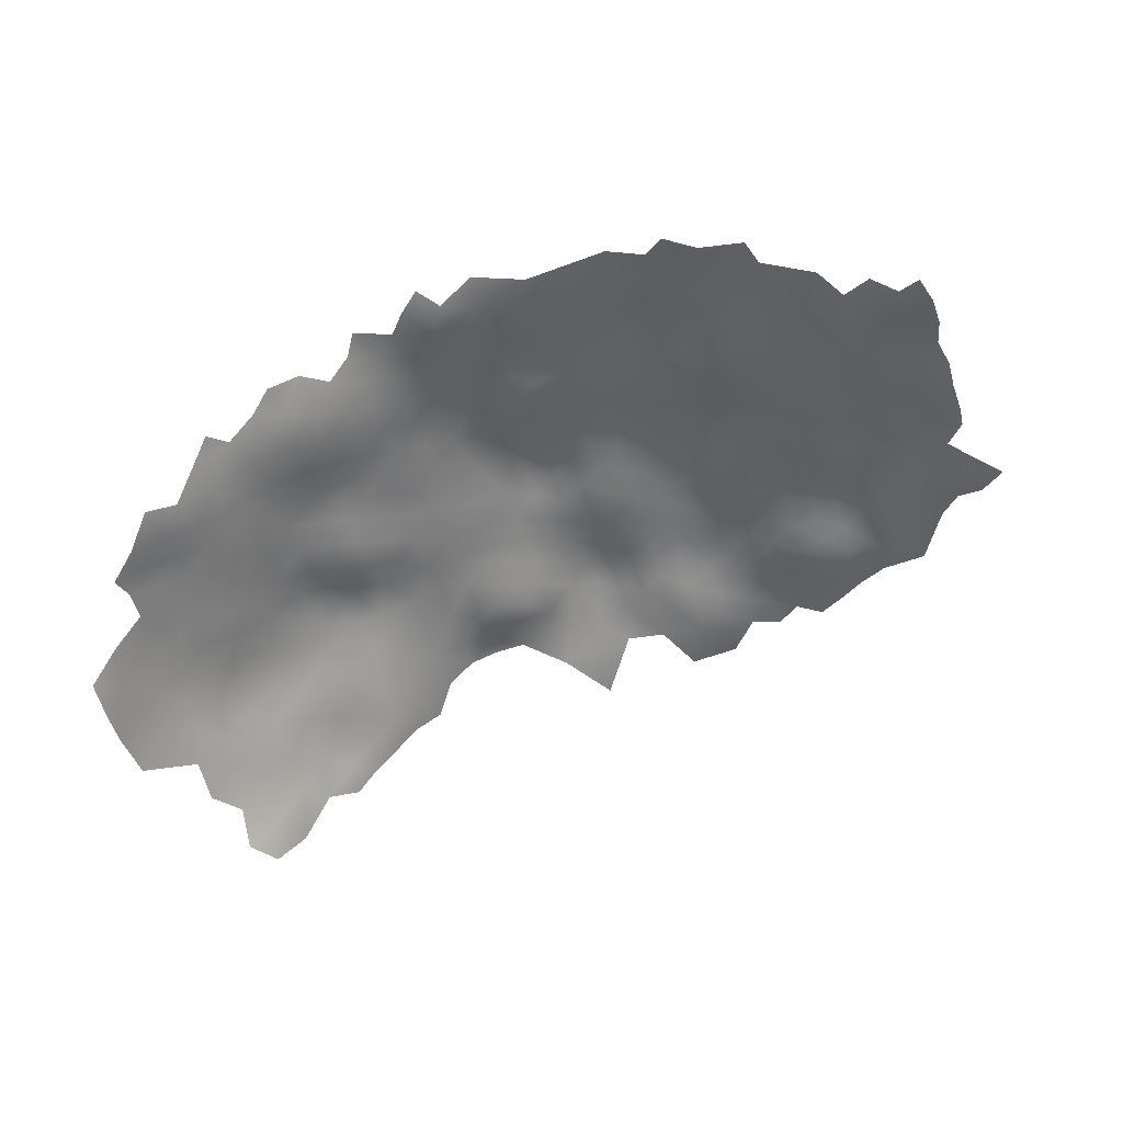
<metadata>
{"format":"obj","ext":"obj","renderer":"f3d","projection":"perspective","resolution":1024,"background":"white","views":[{"elev":-46.2,"azim":19.2,"up":"+Z"}]}
</metadata>
<code>
v 1.243 381.9 -111.1
v 1.5 386.3 -110.3
v -2.199 385.5 -113
v -2.899 380.8 -114.1
v -4.856 376.1 -116.2
v -0.2621 376.5 -112.4
v 5.516 383.5 -108.7
v -0.5557 390.3 -111.4
v -4.827 389.7 -114.7
v -5.927 385.1 -116.1
v -9.402 388.3 -119
v -9.602 383.6 -119.5
v -13.13 386.3 -121.7
v -13.15 381.5 -122.3
v -9.482 378.9 -120
v -6.294 381 -117.1
v -13.12 391.1 -121.3
v -16.65 388.5 -124.5
v -16.68 383.9 -124.5
v -19.78 390.9 -126.3
v -20.37 386.2 -128
v -16.68 393.4 -124.3
v -16.73 398.1 -123.9
v -17.37 402.9 -124.3
v -20.13 400.1 -126.3
v -20.23 395.5 -126.9
v -13.08 396.1 -121.1
v -13.08 401.3 -120.4
v -9.789 398.2 -117.9
v -5.713 398.3 -113.9
v -8.422 402.8 -115.7
v -4.56 403.3 -112.2
v -6.759 407.5 -113.7
v -11.23 408.1 -117.7
v -7.079 412.3 -114.3
v -7.035 416.9 -115.2
v -10.31 413.9 -116.9
v -3.621 411 -111.7
v -3.443 415.5 -112.4
v -7.041 421.3 -116.7
v -10.66 418.1 -118.6
v -14.33 418.9 -122.4
v -13.89 414.2 -120.3
v -17.45 414.4 -124.5
v -16 410.2 -122
v -7.325 426.1 -117.8
v -3.893 424.4 -115.4
v -19.89 381.9 -127.8
v -24.23 387.2 -132.4
v -16.67 375.5 -126.3
v -25.9 392.8 -134.3
v -27.72 388.6 -137.3
v -28.16 394.3 -138.4
v -4.253 394.3 -113.5
v -22.71 391.3 -129.4
v -19.23 409.1 -126
v -22.34 409.6 -129.8
v -20.25 414.3 -128.3
v -17.74 419.2 -126.3
v -21.09 419.2 -130.5
v -23.91 413.7 -132.8
v -24.94 405.3 -132.5
v -21.58 404.7 -128
v -28.79 406.6 -138.4
v -28.67 399.4 -138.5
v -23.5 399.1 -130.3
v -18.92 423.6 -128.8
v -18.43 427.9 -129.5
v -21.99 425.5 -133
v -24.43 420 -134.4
v -6.106 371 -116.7
v -3.172 368.4 -114
v -12.81 371.4 -123.5
v -0.9475 400.5 -111
v -0.8416 405.2 -110.1
v -0.6872 409.7 -109.8
v -3.84 407.2 -111.5
v 2.709 407.6 -108.9
v 2.442 412.1 -108.3
v 2.824 402.7 -109.3
v 2.822 398.1 -109.4
v 6.438 400.3 -107.7
v 6.398 404.9 -107.9
v 6.411 395.6 -107.1
v 9.779 398.2 -105.1
v 9.787 403 -105.7
v 9.807 393.5 -105.3
v 13.22 396.3 -103.2
v 13.21 400.9 -103.2
v 13.27 391.8 -103.4
v 16.83 394.3 -101.5
v 16.43 398.6 -101.5
v 17.56 402.8 -100.9
v 20.1 396.7 -99.43
v 20.41 391.9 -99.12
v 23.86 394.1 -97.15
v 24.55 399.8 -96.16
v 23.87 389.5 -97.3
v 27.48 391.2 -95.48
v 27.39 395.3 -95.11
v 31.16 393.4 -94.44
v 30.87 397.9 -93.43
v 34.93 395.8 -93.93
v 34.95 400.3 -93.36
v 16.87 389.7 -101.5
v -0.9123 395.9 -111.4
v 2.951 393.4 -108.9
v 6.465 392 -106.7
v 13.42 387.5 -103.4
v 16.94 384.9 -101.9
v 13.61 382.4 -104.1
v 16.95 380 -102
v 13.45 377.5 -104.5
v 16.9 375.3 -101.7
v 20.51 377.7 -99.99
v 20.5 382.4 -100.2
v 20.43 387.1 -99.43
v 24.15 380.1 -98.47
v 24.06 384.8 -97.97
v 27.88 382.6 -96.7
v 27.76 387 -95.88
v 24.22 375.6 -98.71
v 28.24 378.2 -97.59
v 31.53 384.6 -94.99
v 31.4 389.1 -94.49
v 36.84 381.2 -93.98
v 35.55 387.1 -93.71
v 20.31 373.1 -99.78
v 13.26 405.8 -103.5
v 16.73 370.8 -101.2
v 13.51 372.3 -103.8
v 10.08 374.8 -106.9
v 6.556 372.3 -108.7
v 5.976 367.9 -107.7
v 3.026 370.1 -109.7
v 38.76 402.7 -93.05
v 38.8 407.3 -93.06
v 34.97 404.8 -92.89
v 38.7 398.2 -93.11
v 38.63 393.8 -93.62
v 42.09 400.8 -92.37
v 42.52 405.3 -92.45
v 42.59 410 -93.04
v 45.78 402.4 -91.84
v 46.1 406.9 -92.32
v 49.93 404.8 -92.26
v 46.18 411.4 -93.33
v 49.9 409.2 -92.69
v 42.64 414.4 -94.23
v 42.55 418.7 -94.86
v 38.78 416.5 -94.36
v 38.83 412.1 -93.54
v 46.34 416.6 -94.14
v 50.06 414.6 -93.51
v 50.03 419.2 -93.99
v 49.93 423.4 -94.62
v 46.17 420.8 -94.9
v 46.02 425 -95.07
v 53.9 417.5 -93.31
v 53.82 421.9 -94.41
v 41.98 426.8 -95.85
v 42.17 422.8 -95.28
v 53.87 412.9 -92.72
v 57.78 410.8 -93.06
v 57.75 415.1 -94.15
v 53.96 408 -93.05
v 57.9 406.3 -93.1
v 61.69 408.7 -93.76
v 61.65 412.9 -94.77
v 61.65 417.2 -96.1
v 65.47 410.3 -96
v 65.5 414.7 -96.7
v 61.73 403.9 -93.86
v 65.42 406.3 -94.93
v 61.58 422.2 -96.5
v 57.83 419.5 -95.06
v 65.39 419.9 -96.93
v 54.02 403.4 -92.69
v 50.2 399.8 -92.25
v 54.52 399.2 -93.09
v 57.95 401.2 -93.67
v 38.56 420.8 -94.51
v 53.39 425.6 -95.41
v 69.31 416.7 -96.78
v 69.36 412 -97
v 57.99 396.8 -93.58
v 58.08 392.4 -93.45
v 54.31 394.8 -93.13
v 54.84 390.4 -92.42
v 54.12 386.6 -91.82
v 61.71 394.5 -94.56
v 54.91 382.1 -92.53
v 50 389.9 -92.2
v 47.17 386.1 -92.21
v 51.08 384.2 -92.08
v 61.79 398.9 -94.35
v 65.57 396.7 -95.62
v 65.56 401.3 -95.13
v 68.96 398.8 -95.84
v 69.32 403.4 -95.95
v 42.3 387 -92.66
v 31.77 380.9 -95.62
v 49.82 379.7 -92.74
v 69.19 421.9 -97.48
v 69.4 426.5 -99.36
v 69.1 431.1 -100.8
v 65.28 429.7 -99.09
v 65.27 425.2 -97.5
v 73.07 422.7 -98.71
v 76.94 424.3 -99.05
v 76.87 428.7 -100.3
v 80.71 422.1 -99.29
v 80.66 426.8 -99.46
v 77.05 419.5 -98.98
v 73.27 417.7 -97.87
v 77.1 414.9 -99.26
v 80.78 417.2 -99.54
v 84.33 419.9 -100.6
v 83.94 424.4 -100.6
v 80.82 412.8 -99.52
v 84.23 428.7 -101.6
v 87.69 423.5 -102.7
v 92.29 426.8 -104.5
v 76.33 432.6 -101.2
v 72.94 430 -100.6
v 73.41 426.3 -99.64
v 84.46 411.3 -99.37
v 81.4 407.4 -99.1
v 73.34 413.1 -97.82
v 73.3 407.8 -97.44
v 84.65 415.2 -99.77
v 89.03 417.5 -102.3
v 65.33 434.1 -100.1
v 65.32 438.7 -100.1
v 61.64 436.8 -99.21
v 61.61 432.4 -98.62
v 68.98 436.1 -101.2
v 65.31 443 -100.4
v 61.99 445.3 -100.6
v 68.99 445 -101.1
v 68.98 440.7 -100.7
v 72.71 442.7 -101.4
v 72.67 438.3 -101.2
v 76.49 440.4 -101.2
v 61.57 441.1 -99.94
v 76.49 436 -101.4
v 72.72 433.8 -101.6
v 57.65 444 -100.4
v 80.88 437.6 -102
v 80.18 432.6 -100.8
v 57.82 439.4 -99.45
v 57.79 435 -98.5
v 53.86 437.2 -99.08
v 57.75 430.7 -97.24
v 61.47 427.9 -97.21
v 57.42 425.6 -96.01
v 2.775 373.5 -110.8
v -1.095 371.5 -112.7
v 69.35 394.8 -96.35
v 65.57 392.3 -96.03
v -13.1 376.9 -123.3
v -16.74 379.7 -125.3
v -9.483 373.9 -120.5
v -20.23 378.1 -128.8
v -15.74 405.8 -121.9
v -0.0137 413.7 -110
v 1.266 419.1 -110.7
v -3.237 420.5 -113.9
v 3.611 415.3 -108.1
v 77.11 410.9 -98.97
v 34.95 409.3 -93.15
v 34.91 413.6 -94.21
v 31.11 411.1 -94.34
v 31.09 415.6 -95.41
v 27.42 413.1 -96.03
v 27.44 417.5 -96.66
v 27.41 407.9 -95.42
v 34.75 418.3 -94.61
v 72.76 392 -96.43
v 69.34 390.4 -96.51
v 87.42 429.7 -103.4
v 87.72 434.9 -104.2
v 84.18 432.8 -102.3
v 61.92 390.5 -94.15
v 23.63 370.9 -98.74
v 28.62 373.3 -98.16
v 9.86 385.2 -106.3
v 10.01 380.3 -106.6
v 68.84 408.3 -96.04
v -10.79 423 -120
v 53.9 429 -96.03
v -22.72 430.6 -136.4
v 4.912 388.8 -107.9
v 6.123 410.6 -106.7
v 9.73 407.8 -105.1
v 9.724 411.7 -105
v 91.64 421.3 -104.3
v 95.38 423 -105.5
v 95.41 419.3 -105.1
v 99.17 421.9 -106.7
v 9.647 389.6 -105.3
v 23.51 415.3 -98.48
v 23.82 419.5 -98.97
v 23.8 423.7 -100.2
v 20.16 421.3 -101.2
v 27.48 422.1 -97.87
v 20.18 417.7 -100
v 23.2 411 -98.11
v 16.61 419.3 -102.2
v 16.9 423.3 -102.3
v 13.14 422.4 -104.1
v 17.37 414.8 -101.3
v 13.42 416.8 -103.4
v 12.98 412.1 -104
v 17.29 409.5 -101.5
v 23.75 427.3 -101.2
v 27.55 426.2 -98.59
v 19.97 425.3 -101.9
v 20.24 429.6 -102.4
v 16.05 432 -102.2
v 15.62 435.9 -101.6
v 12.76 429.5 -104.2
v 16.19 427 -102.7
v 20.32 436.1 -101.1
v 12.04 434.4 -104.3
v 8.113 428.5 -107.3
v 8.166 435 -107
v 4.895 438.9 -109.6
v 1.649 437 -113.6
v -1.685 437.3 -116.8
v -0.4496 432.6 -115.4
v 3.719 433.1 -111.4
v -5.349 437.6 -120
v -4.261 433 -117.9
v -8.117 434.4 -120.6
v -8.698 438.8 -122.7
v -11.37 430.5 -121.4
v -12.37 435.9 -125
v -16.78 437.6 -131
v -15.31 431.4 -126.5
v -14.81 425.7 -124.6
v -7.457 430.5 -118.5
v -3.95 428.7 -116.6
v -20.17 435.6 -135.8
v 31.08 420 -95.72
v 34.94 391.6 -94.34
v 38.7 390 -93.61
v 42.74 390.8 -92.66
v 43.14 396.3 -92.6
v 69.69 386.2 -96.42
v 65.6 387.4 -95.17
v 69.3 382 -95.38
v 64.74 380.1 -94.75
v 68.88 377.3 -95.43
v 73 384.1 -96.13
v 61.75 376.8 -94.35
v 61.74 372.9 -93.83
v 57.87 376.3 -93.17
v 56.24 371.2 -92.62
v 65 370.2 -94.95
v 58.99 380.1 -93.41
v 73.06 378.8 -96.08
v 65.43 374.9 -94.9
v 77.25 377.7 -96.53
v 76.89 381.8 -96.53
v 77.56 387.4 -96.69
v 80.84 379.6 -96.79
v 81.28 383.3 -97.37
v 84.76 381.3 -97.69
v 87.56 384.9 -99.63
v 72.73 387.9 -96.34
v -8.996 393.6 -117.4
v -19 431.4 -131.9
v 5.831 378 -109.5
v 33.46 377.4 -95.61
v 35.21 373.1 -95.36
v 31.66 369.4 -97.28
v 29.24 365.8 -97.16
v 26.22 367.9 -98.5
v 18.66 367.9 -99.87
v 36.75 367.9 -94.44
v 10.19 368.9 -105.1
v 43.83 371.9 -93.03
v 69.56 372.8 -95.95
v 22.83 406 -98.39
v 31.4 407.2 -93.07
v 30.8 402.8 -93.41
v 34.63 422.6 -94.87
v 30.97 424.6 -96.39
v 30.99 429.6 -97.07
v 34.55 426.9 -95.04
v 34.92 430.9 -96
v 34.24 434.9 -97.37
v 38.16 428.7 -95.12
v 38.15 432.8 -96.35
v 38.19 424.5 -94.96
v 41.88 430.5 -96.09
v 38.64 437.2 -97.74
v 41.83 434.2 -97.47
v 45.55 432.5 -96.97
v 45.3 437 -98.86
v 45.69 428.5 -95.85
v 49.52 430.5 -96.29
v 49.43 434.5 -98.19
v 49.92 438.4 -99.82
v 53.52 432.7 -97.25
v 49.17 442.9 -100.8
v 53.37 444.5 -100.7
v 53.26 448.7 -101.1
v 46.09 448.6 -101.8
v 36.8 442.2 -99.41
v 33.62 438.5 -98.83
v 42.61 442.8 -99.68
v 102.8 418.3 -107.7
v 0.1954 426.7 -113.8
v 50.02 427.1 -95.44
v 91.88 381.7 -101.7
v 95.4 383.7 -103.8
v 98.67 381.4 -105.5
v 99.68 385.7 -105.4
v 95.33 388.2 -103
v 92.09 385.4 -102.1
v 95.32 393 -101.9
v 95.6 398 -102.1
v 91.59 399.9 -101.1
v 88.62 403.6 -101.4
v 86.52 397 -99.44
v 91.95 395.9 -100.3
v 91.61 391 -100.9
v 98.65 395.1 -103
v 99.41 399 -103.5
v 99.19 407.7 -103.9
v 99.14 402.8 -103.8
v 94.88 404.9 -102.5
v 95.84 409.8 -102.9
v 95.99 414 -103.4
v 90.21 411.3 -101.5
v 98.86 410.8 -103.6
v 99.66 390.5 -104.4
v 74.09 398 -96.79
v 58.86 386.9 -92.7
v 76.28 373.5 -96.74
v 53.84 441.3 -100.4
v 9.085 416.8 -105.4
v 26.23 431.2 -99.88
v 28.72 435.4 -99.39
v 26.03 441.6 -102.1
v 24.92 436.6 -100.3
v 31.22 449 -103.5
f 366 371 355
f 397 161 402
f 84 108 87
f 323 310 318
f 188 189 187
f 396 182 162
f 221 281 283
f 182 396 388
f 289 171 174
f 241 238 234
f 241 240 238
f 291 416 183
f 402 400 397
f 140 103 346
f 274 276 275
f 226 209 210
f 363 353 356
f 350 355 371
f 140 347 348
f 197 259 199
f 305 318 310
f 146 148 145
f 155 157 153
f 200 198 199
f 179 178 146
f 147 145 148
f 150 153 157
f 146 145 144
f 180 188 186
f 397 395 394
f 216 220 217
f 271 138 137
f 241 243 242
f 253 252 251
f 179 146 144
f 347 140 346
f 234 245 235
f 234 238 245
f 357 356 358
f 435 432 438
f 151 149 150
f 240 241 242
f 357 363 356
f 244 242 243
f 191 196 186
f 346 101 125
f 220 216 270
f 153 150 149
f 180 186 181
f 220 231 217
f 401 404 405
f 247 224 246
f 135 133 257
f 108 301 87
f 354 353 363
f 396 391 388
f 396 394 391
f 212 213 210
f 280 279 259
f 207 233 236
f 286 122 285
f 220 270 228
f 220 228 227
f 345 278 388
f 137 138 136
f 196 181 186
f 323 318 319
f 104 139 136
f 440 199 259
f 440 259 279
f 403 400 402
f 273 271 272
f 345 276 274
f 306 389 317
f 187 186 188
f 187 191 186
f 428 425 427
f 185 171 289
f 185 172 171
f 309 305 310
f 120 124 121
f 118 122 123
f 193 194 195
f 399 398 395
f 197 199 198
f 336 335 333
f 99 101 100
f 183 416 156
f 183 156 160
f 103 101 346
f 84 107 108
f 387 102 104
f 222 297 223
f 105 90 109
f 384 354 363
f 421 420 439
f 273 275 277
f 155 153 154
f 443 251 248
f 443 253 251
f 152 143 149
f 152 149 151
f 342 343 334
f 196 197 198
f 168 164 167
f 313 312 309
f 90 87 301
f 367 369 368
f 141 136 139
f 124 125 121
f 99 121 125
f 99 125 101
f 193 190 189
f 298 297 299
f 298 223 297
f 248 251 245
f 216 217 214
f 362 364 365
f 306 304 303
f 114 128 115
f 114 130 128
f 386 271 273
f 225 224 247
f 225 211 224
f 430 424 423
f 430 431 424
f 358 359 357
f 397 400 399
f 397 399 395
f 122 128 285
f 122 115 128
f 361 358 356
f 246 244 243
f 316 318 304
f 316 319 318
f 96 95 98
f 237 243 241
f 367 365 364
f 280 350 371
f 140 349 139
f 89 93 129
f 89 92 93
f 115 122 118
f 112 115 116
f 112 114 115
f 302 303 307
f 421 418 420
f 260 280 259
f 260 259 197
f 352 353 354
f 82 83 80
f 82 80 81
f 233 235 236
f 233 234 235
f 157 162 150
f 92 88 91
f 92 89 88
f 76 75 78
f 126 124 202
f 74 81 80
f 254 255 236
f 392 394 395
f 392 391 394
f 155 160 156
f 155 159 160
f 304 318 305
f 202 124 120
f 190 193 195
f 211 225 226
f 211 226 210
f 239 248 245
f 239 245 238
f 219 213 212
f 219 212 218
f 401 399 400
f 401 400 404
f 284 191 187
f 161 397 394
f 134 133 135
f 170 177 175
f 106 81 74
f 348 349 140
f 237 234 233
f 237 241 234
f 428 424 425
f 179 180 178
f 317 389 390
f 116 115 118
f 158 162 157
f 213 211 210
f 274 278 345
f 109 90 301
f 247 246 243
f 247 243 237
f 191 197 196
f 362 352 354
f 432 435 434
f 124 127 125
f 124 126 127
f 184 172 185
f 141 139 349
f 300 298 299
f 46 343 342
f 165 163 164
f 229 270 216
f 90 105 91
f 90 91 88
f 6 258 257
f 391 392 390
f 85 88 89
f 192 195 203
f 95 117 98
f 82 86 83
f 251 235 245
f 251 252 235
f 386 138 271
f 166 167 164
f 94 95 96
f 417 422 370
f 269 266 79
f 182 150 162
f 182 151 150
f 365 367 368
f 403 404 400
f 403 406 404
f 426 427 425
f 266 38 76
f 317 390 445
f 94 92 91
f 248 408 443
f 176 170 175
f 365 366 355
f 158 402 161
f 158 161 162
f 393 395 398
f 393 392 395
f 158 156 416
f 282 283 281
f 103 104 102
f 192 190 195
f 218 217 231
f 156 158 157
f 156 157 155
f 351 280 260
f 351 350 280
f 138 104 136
f 138 387 104
f 303 305 307
f 303 304 305
f 266 39 38
f 103 140 139
f 103 139 104
f 386 387 138
f 446 447 448
f 391 389 388
f 391 390 389
f 17 13 11
f 375 126 202
f 47 343 46
f 120 119 118
f 120 118 123
f 406 291 254
f 350 352 355
f 236 252 254
f 236 235 252
f 246 224 250
f 246 250 249
f 262 50 261
f 320 323 319
f 273 272 274
f 273 274 275
f 77 76 38
f 77 75 76
f 308 277 275
f 366 365 368
f 24 25 23
f 311 313 309
f 229 230 270
f 286 123 122
f 443 408 407
f 247 206 225
f 345 388 389
f 279 280 371
f 291 183 256
f 79 266 76
f 207 236 255
f 207 255 208
f 169 164 168
f 169 165 164
f 402 158 416
f 402 416 403
f 142 144 145
f 12 11 13
f 244 246 249
f 169 172 170
f 432 434 433
f 86 129 295
f 403 416 291
f 403 291 406
f 216 215 229
f 216 214 215
f 75 77 32
f 317 304 306
f 18 22 20
f 438 436 435
f 182 388 278
f 182 278 151
f 420 418 419
f 113 111 288
f 412 393 398
f 412 398 411
f 74 80 75
f 74 75 32
f 421 422 418
f 86 89 129
f 360 384 363
f 360 363 357
f 294 295 296
f 37 35 36
f 262 14 19
f 262 261 14
f 119 116 118
f 277 386 273
f 167 166 178
f 40 47 46
f 110 105 109
f 116 119 117
f 418 422 417
f 168 173 174
f 168 167 173
f 272 278 274
f 309 307 305
f 309 312 307
f 181 178 180
f 98 117 119
f 437 435 436
f 227 231 220
f 14 12 13
f 14 15 12
f 106 107 81
f 311 309 310
f 271 152 272
f 121 119 120
f 26 20 22
f 302 308 275
f 110 111 112
f 110 112 116
f 84 85 82
f 86 82 85
f 86 85 89
f 154 163 159
f 154 159 155
f 85 84 87
f 423 424 428
f 423 428 429
f 28 27 29
f 41 40 290
f 170 176 165
f 170 165 169
f 306 345 389
f 396 162 161
f 396 161 394
f 19 14 13
f 142 137 136
f 284 351 260
f 441 284 187
f 168 174 171
f 113 132 131
f 347 201 348
f 141 144 142
f 141 142 136
f 335 342 334
f 110 116 117
f 272 152 151
f 272 151 278
f 147 149 143
f 165 176 159
f 165 159 163
f 302 276 303
f 302 275 276
f 306 303 276
f 306 276 345
f 337 342 335
f 97 96 100
f 214 212 210
f 330 334 331
f 329 330 331
f 212 217 218
f 212 214 217
f 78 75 80
f 78 80 83
f 40 268 47
f 176 160 159
f 191 284 260
f 191 260 197
f 267 39 266
f 267 266 269
f 143 145 147
f 143 142 145
f 293 108 107
f 105 117 95
f 105 110 117
f 35 39 36
f 35 38 39
f 79 78 294
f 79 76 78
f 113 112 111
f 111 287 288
f 322 323 320
f 16 12 15
f 121 99 98
f 121 98 119
f 221 213 219
f 343 47 415
f 143 137 142
f 84 81 107
f 84 82 81
f 232 218 231
f 113 114 112
f 254 291 256
f 254 256 255
f 2 1 7
f 173 181 196
f 173 196 198
f 3 2 8
f 3 8 9
f 10 12 16
f 264 262 48
f 264 50 262
f 200 289 174
f 441 189 190
f 441 187 189
f 362 365 355
f 362 355 352
f 18 19 13
f 208 204 205
f 95 94 91
f 95 91 105
f 268 39 267
f 205 209 226
f 205 204 209
f 41 37 36
f 41 36 40
f 131 114 113
f 131 130 114
f 87 90 88
f 87 88 85
f 101 103 102
f 205 206 207
f 205 207 208
f 261 15 14
f 261 263 15
f 218 222 219
f 332 329 331
f 10 3 9
f 96 99 100
f 96 98 99
f 135 257 258
f 137 152 271
f 137 143 152
f 312 313 314
f 312 314 315
f 59 67 60
f 421 423 429
f 169 168 171
f 169 171 172
f 127 347 346
f 127 346 125
f 325 322 320
f 317 445 316
f 317 316 304
f 198 200 174
f 198 174 173
f 63 56 57
f 3 4 1
f 3 1 2
f 209 214 210
f 206 233 207
f 333 335 334
f 333 334 330
f 33 77 38
f 33 38 35
f 43 41 42
f 43 37 41
f 444 314 313
f 444 296 314
f 290 40 46
f 4 16 5
f 4 5 6
f 100 101 102
f 293 301 108
f 373 339 344
f 202 120 123
f 111 110 109
f 277 308 385
f 66 25 63
f 325 320 321
f 166 164 163
f 21 19 18
f 184 204 177
f 167 181 173
f 167 178 181
f 58 57 56
f 58 61 57
f 21 18 20
f 26 23 25
f 26 22 23
f 406 254 252
f 406 252 253
f 268 40 36
f 268 36 39
f 177 170 172
f 177 172 184
f 28 265 24
f 423 439 430
f 423 421 439
f 56 44 58
f 56 45 44
f 372 17 11
f 34 31 33
f 33 32 77
f 33 31 32
f 31 30 32
f 17 18 13
f 17 22 18
f 293 2 7
f 208 177 204
f 208 175 177
f 404 253 405
f 404 406 253
f 97 94 96
f 205 226 225
f 205 225 206
f 59 58 44
f 59 60 58
f 55 20 26
f 109 301 287
f 109 287 111
f 48 19 21
f 48 262 19
f 28 23 27
f 28 24 23
f 146 178 166
f 146 166 148
f 209 215 214
f 206 247 237
f 206 237 233
f 230 185 289
f 230 229 185
f 62 63 57
f 27 23 22
f 27 22 17
f 288 132 113
f 288 374 132
f 44 45 43
f 331 334 343
f 443 405 253
f 443 407 405
f 60 70 61
f 60 61 58
f 290 42 41
f 29 30 31
f 294 78 83
f 10 11 12
f 160 256 183
f 232 222 218
f 232 297 222
f 295 314 296
f 229 184 185
f 229 215 184
f 44 42 59
f 44 43 42
f 66 63 62
f 295 83 86
f 295 294 83
f 153 147 154
f 153 149 147
f 55 51 49
f 325 327 326
f 325 326 322
f 374 133 132
f 311 444 313
f 55 21 20
f 55 49 21
f 372 29 27
f 372 27 17
f 221 283 250
f 66 26 25
f 331 343 415
f 211 250 224
f 380 128 130
f 106 30 54
f 148 154 147
f 69 67 68
f 106 8 107
f 73 263 261
f 148 166 163
f 148 163 154
f 286 285 379
f 10 16 4
f 10 4 3
f 288 287 7
f 288 7 374
f 429 422 421
f 30 74 32
f 30 106 74
f 338 340 337
f 377 381 376
f 175 208 255
f 175 255 256
f 341 337 340
f 382 131 132
f 230 289 200
f 374 257 133
f 283 249 250
f 52 49 51
f 215 204 184
f 215 209 204
f 1 374 7
f 63 25 24
f 8 54 9
f 8 106 54
f 1 4 6
f 362 442 364
f 340 338 339
f 311 310 323
f 293 287 301
f 293 7 287
f 71 72 258
f 8 2 293
f 8 293 107
f 34 33 35
f 34 35 37
f 377 379 378
f 377 286 379
f 192 441 190
f 5 71 258
f 5 258 6
f 176 175 256
f 176 256 160
f 269 79 294
f 372 9 54
f 56 265 45
f 424 431 433
f 268 415 47
f 93 315 129
f 129 314 295
f 129 315 314
f 69 68 373
f 69 373 292
f 5 16 15
f 382 133 134
f 382 132 133
f 213 250 211
f 213 221 250
f 340 373 68
f 340 339 373
f 372 30 29
f 372 54 30
f 221 219 222
f 320 324 321
f 28 29 31
f 348 201 194
f 338 337 335
f 338 335 336
f 263 5 15
f 263 71 5
f 248 409 408
f 332 331 415
f 440 200 199
f 380 285 128
f 292 373 344
f 50 73 261
f 69 60 67
f 69 70 60
f 401 405 407
f 401 407 413
f 351 352 350
f 34 45 265
f 230 228 270
f 361 356 353
f 446 412 447
f 446 393 412
f 332 328 329
f 192 358 361
f 281 221 222
f 281 222 223
f 188 193 189
f 413 411 398
f 409 407 408
f 203 195 194
f 401 398 399
f 401 413 398
f 349 144 141
f 410 413 407
f 351 284 441
f 393 390 392
f 52 51 53
f 445 446 448
f 294 296 444
f 294 444 269
f 277 387 386
f 56 63 24
f 56 24 265
f 312 302 307
f 366 279 371
f 410 407 409
f 341 340 68
f 341 68 67
f 370 368 369
f 28 34 265
f 28 31 34
f 429 370 422
f 9 11 10
f 9 372 11
f 446 445 390
f 446 390 393
f 362 354 384
f 94 93 92
f 434 424 433
f 434 425 424
f 179 188 180
f 299 414 300
f 441 192 361
f 332 327 328
f 332 326 327
f 127 201 347
f 375 202 123
f 324 448 447
f 62 64 65
f 376 286 377
f 97 100 102
f 341 42 290
f 429 428 427
f 437 434 435
f 434 426 425
f 282 249 283
f 384 442 362
f 337 46 342
f 232 299 297
f 34 37 43
f 34 43 45
f 437 232 231
f 437 231 227
f 232 437 436
f 232 436 299
f 97 102 387
f 203 358 192
f 374 6 257
f 374 1 6
f 341 67 59
f 341 59 42
f 324 320 319
f 322 311 323
f 445 319 316
f 351 353 352
f 267 415 268
f 348 194 193
f 66 55 26
f 375 286 376
f 375 123 286
f 308 302 312
f 308 312 315
f 290 46 337
f 290 337 341
f 376 381 383
f 62 57 61
f 66 51 55
f 66 62 65
f 51 65 53
f 51 66 65
f 376 126 375
f 97 93 94
f 97 385 93
f 97 277 385
f 97 387 277
f 349 179 144
f 193 349 348
f 179 193 188
f 179 349 193
f 228 437 227
f 366 440 279
f 440 230 200
f 370 366 368
f 437 426 434
f 427 370 429
f 228 426 437
f 228 427 426
f 440 228 230
f 440 427 228
f 427 366 370
f 427 440 366
f 126 201 127
f 201 203 194
f 203 359 358
f 383 126 376
f 203 383 359
f 126 203 201
f 383 203 126
f 411 447 412
f 449 447 411
f 223 282 281
f 326 311 322
f 444 267 269
f 415 326 332
f 326 444 311
f 267 326 415
f 267 444 326
f 315 385 308
f 385 315 93
f 61 64 62
f 436 414 299
f 353 441 361
f 353 351 441
f 324 445 448
f 445 324 319

</code>
